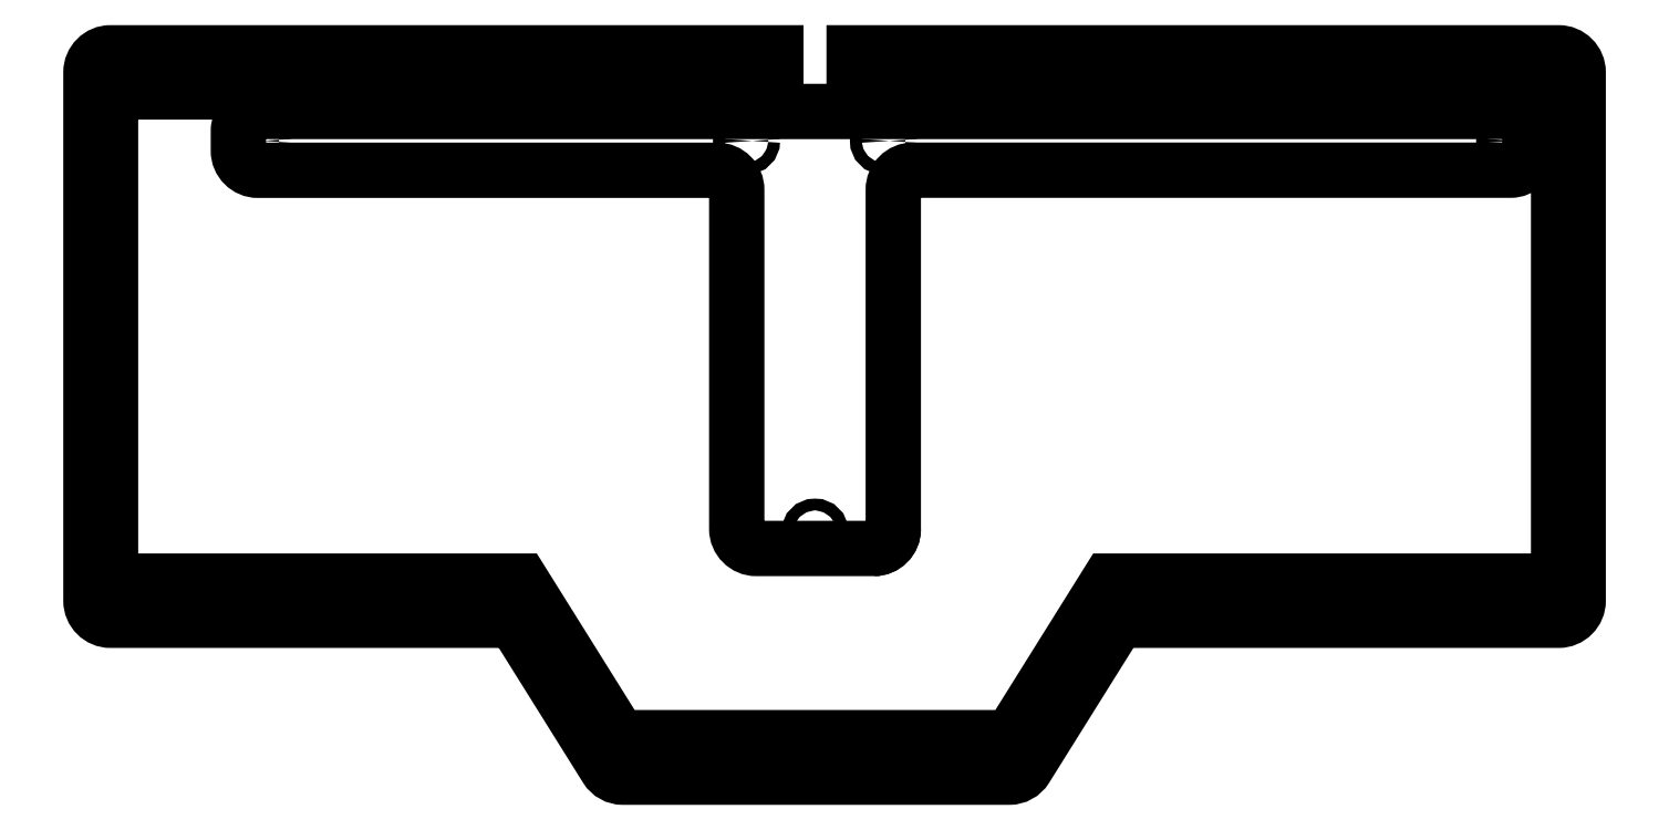
<metadata>
{"format":"dxf","ext":"dxf","renderer":"ezdxf+matplotlib","layout":"modelspace","background":"white","min_lineweight":24,"dpi":150}
</metadata>
<code>
0
SECTION
2
ENTITIES
0
LWPOLYLINE
8
0
90
32
70
1
43
0
10
170
20
0
10
170
20
10
10
-4.747e-15
20
10
42
0.4142
10
-5
20
5
10
-5
20
-130
42
0.4142
10
1.776e-14
20
-135
10
100.4
20
-135
42
-0.2586
10
104.6
20
-137.4
10
126.7
20
-172.7
42
0.2586
10
131
20
-175.1
10
229.6
20
-175.1
42
0.2586
10
233.9
20
-172.7
10
256
20
-137.4
42
-0.2586
10
260.2
20
-135
10
370
20
-135
42
0.4142
10
375
20
-130
10
375
20
5
42
0.4142
10
370
20
10
10
190
20
10
10
190
20
0
10
365
20
-2.109e-14
42
-0.4142
10
370
20
-5
10
370
20
-120
42
-0.4142
10
365
20
-125
10
255
20
-125
10
230
20
-165
10
130
20
-165
10
105
20
-125
10
5
20
-125
42
-0.4142
10
0
20
-120
10
0
20
-5
42
-0.4142
10
5
20
0
0
CIRCLE
8
0
10
197.5
20
5
30
0
40
1.5
210
0
220
0
230
1
0
CIRCLE
8
0
10
277.5
20
5
30
0
40
1.5
210
0
220
0
230
1
0
CIRCLE
8
0
10
347.5
20
5
30
0
40
1.5
210
0
220
0
230
1
0
CIRCLE
8
0
10
352.5
20
-130
30
0
40
1.5
210
0
220
0
230
1
0
CIRCLE
8
0
10
277.5
20
-130
30
0
40
1.5
210
0
220
0
230
1
0
CIRCLE
8
0
10
220
20
-170
30
0
40
1.5
210
0
220
0
230
1
0
CIRCLE
8
0
10
140
20
-170
30
0
40
1.5
210
0
220
0
230
1
0
CIRCLE
8
0
10
17.5
20
-130
30
0
40
1.5
210
0
220
0
230
1
0
CIRCLE
8
0
10
92.5
20
-130
30
0
40
1.5
210
0
220
0
230
1
0
CIRCLE
8
0
10
162.5
20
5
30
0
40
1.5
210
0
220
0
230
1
0
CIRCLE
8
0
10
92.5
20
5
30
0
40
1.5
210
0
220
0
230
1
0
CIRCLE
8
0
10
17.5
20
5
30
0
40
1.5
210
0
220
0
230
1
0
LWPOLYLINE
8
0
90
16
70
1
43
0
10
357.7
20
-4.99
10
37.67
20
-4.99
42
0.4142
10
32.67
20
-9.99
10
32.67
20
-15.01
42
0.4142
10
37.67
20
-20.01
10
155
20
-20.01
42
-0.4142
10
160
20
-25.01
10
160
20
-111.7
42
0.4142
10
165
20
-116.7
10
195
20
-116.7
42
0.4142
10
200
20
-111.7
10
200
20
-24.99
42
-0.4142
10
205
20
-19.99
10
357.7
20
-19.99
42
0.4142
10
362.7
20
-14.99
10
362.7
20
-9.99
42
0.4142
0
CIRCLE
8
0
10
180
20
-112.5
30
0
40
1.5
210
0
220
0
230
1
0
CIRCLE
8
0
10
37.5
20
-12.5
30
0
40
1.5
210
0
220
0
230
1
0
CIRCLE
8
0
10
162.5
20
-12.5
30
0
40
1.5
210
0
220
0
230
1
0
CIRCLE
8
0
10
197.5
20
-12.5
30
0
40
1.5
210
0
220
0
230
1
0
CIRCLE
8
0
10
357.5
20
-12.5
30
0
40
1.5
210
0
220
0
230
1
0
ARC
8
0
10
195
20
-111.7
30
0
40
5
210
0
220
0
230
1
50
270
51
360
0
ENDSEC
0
EOF

</code>
